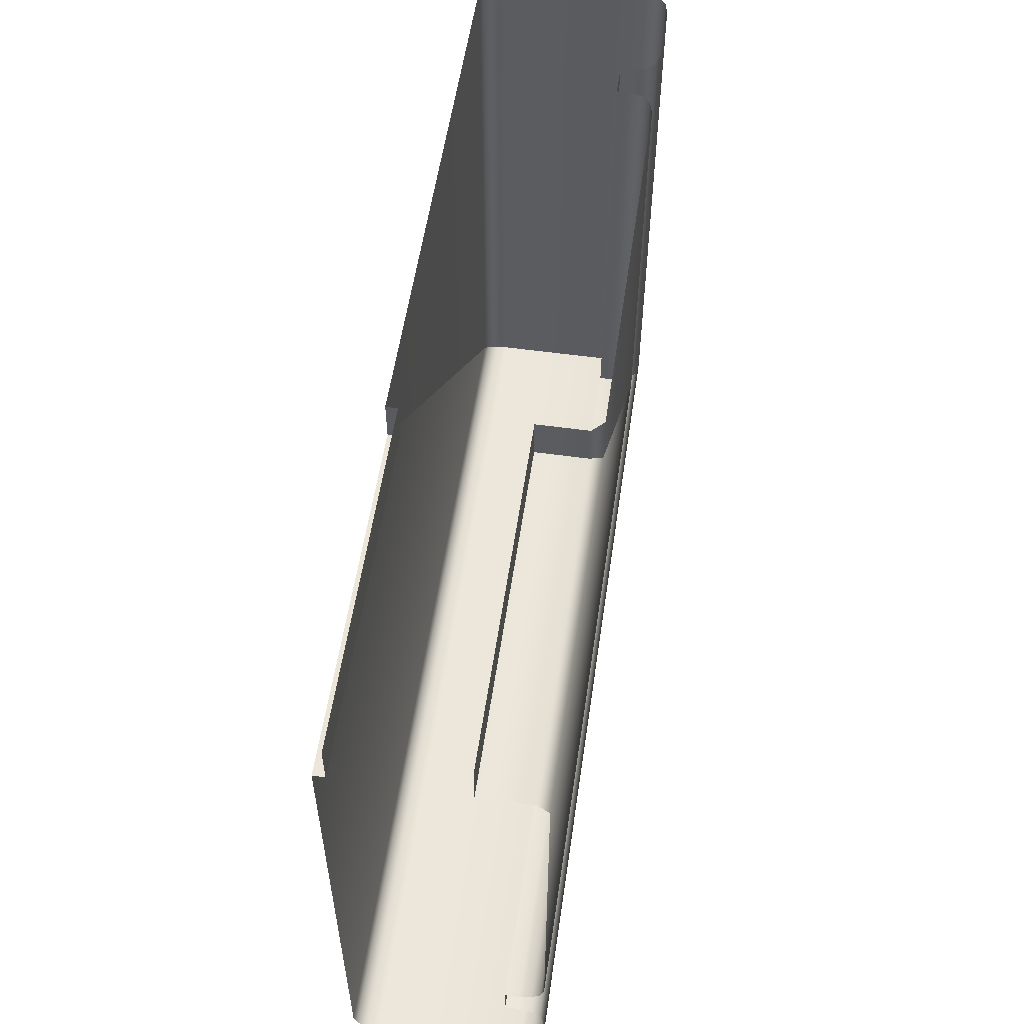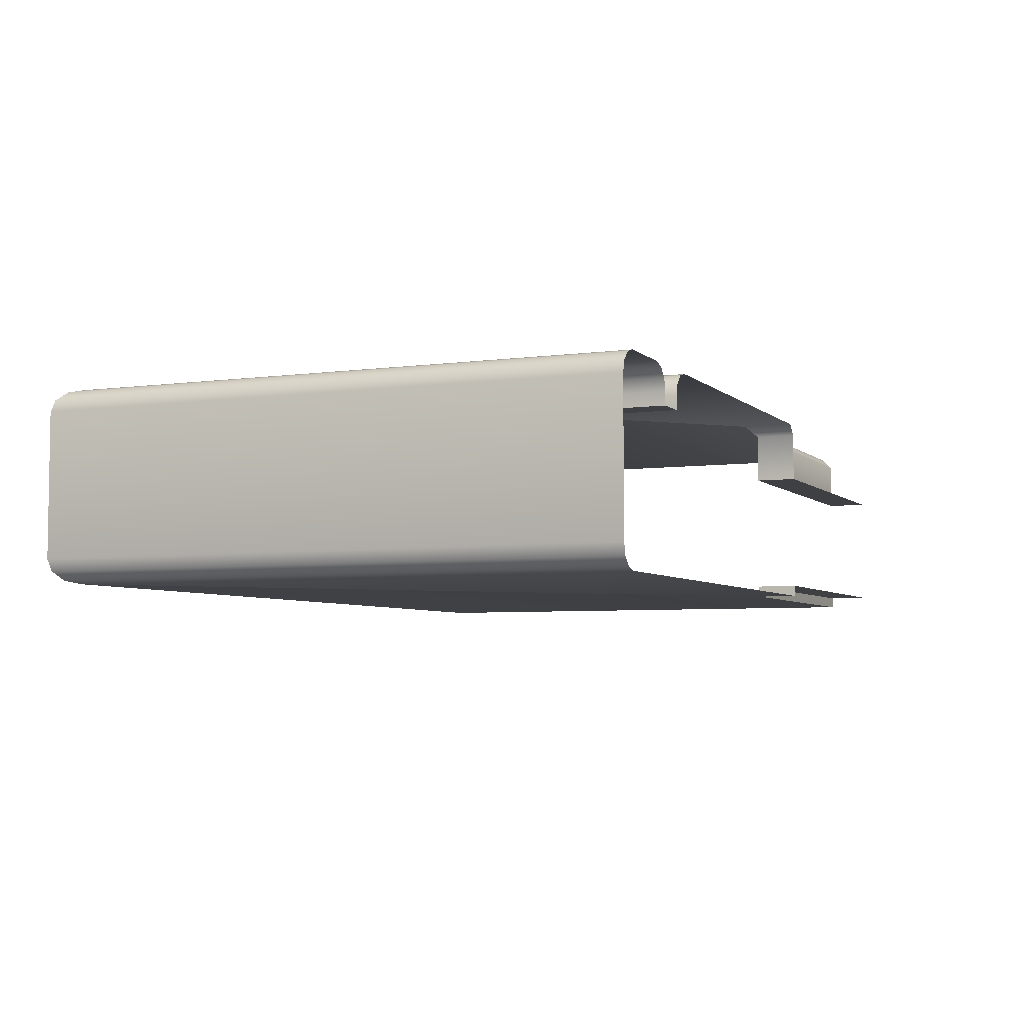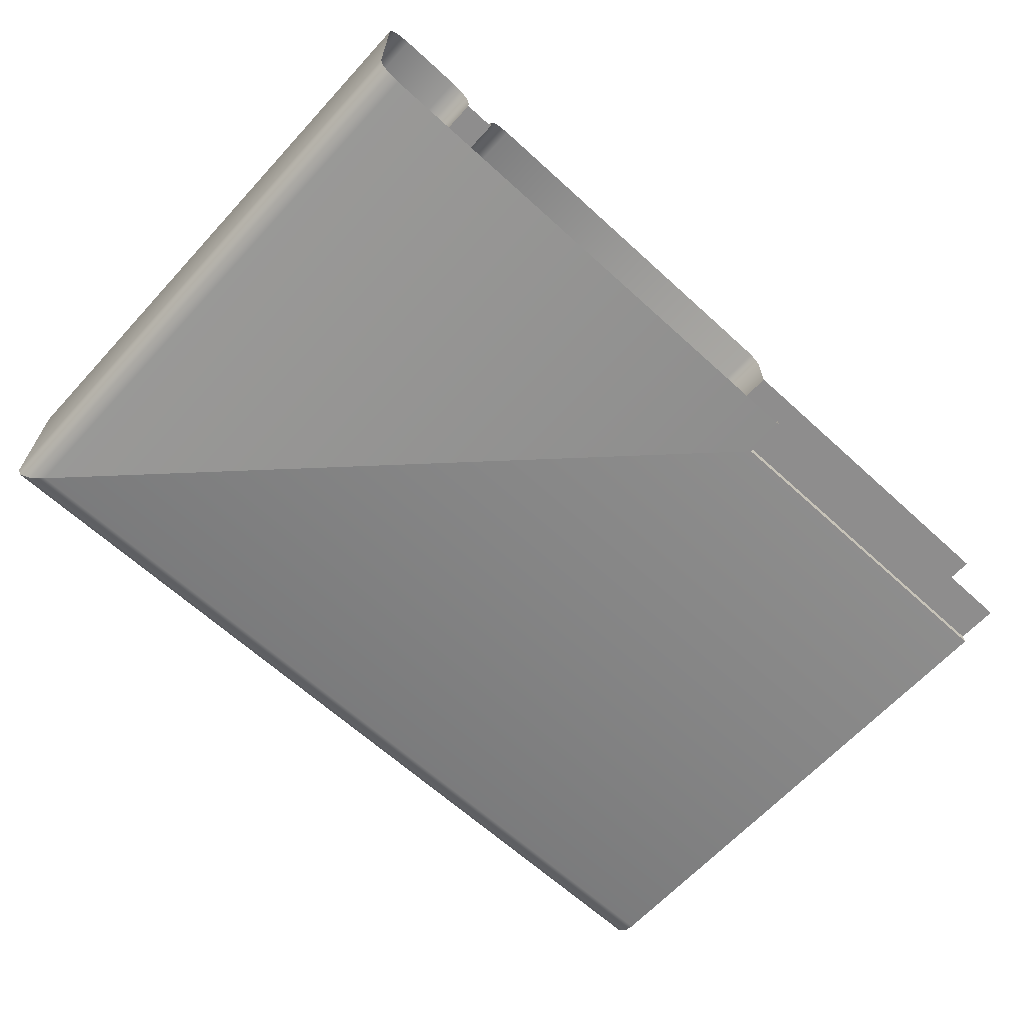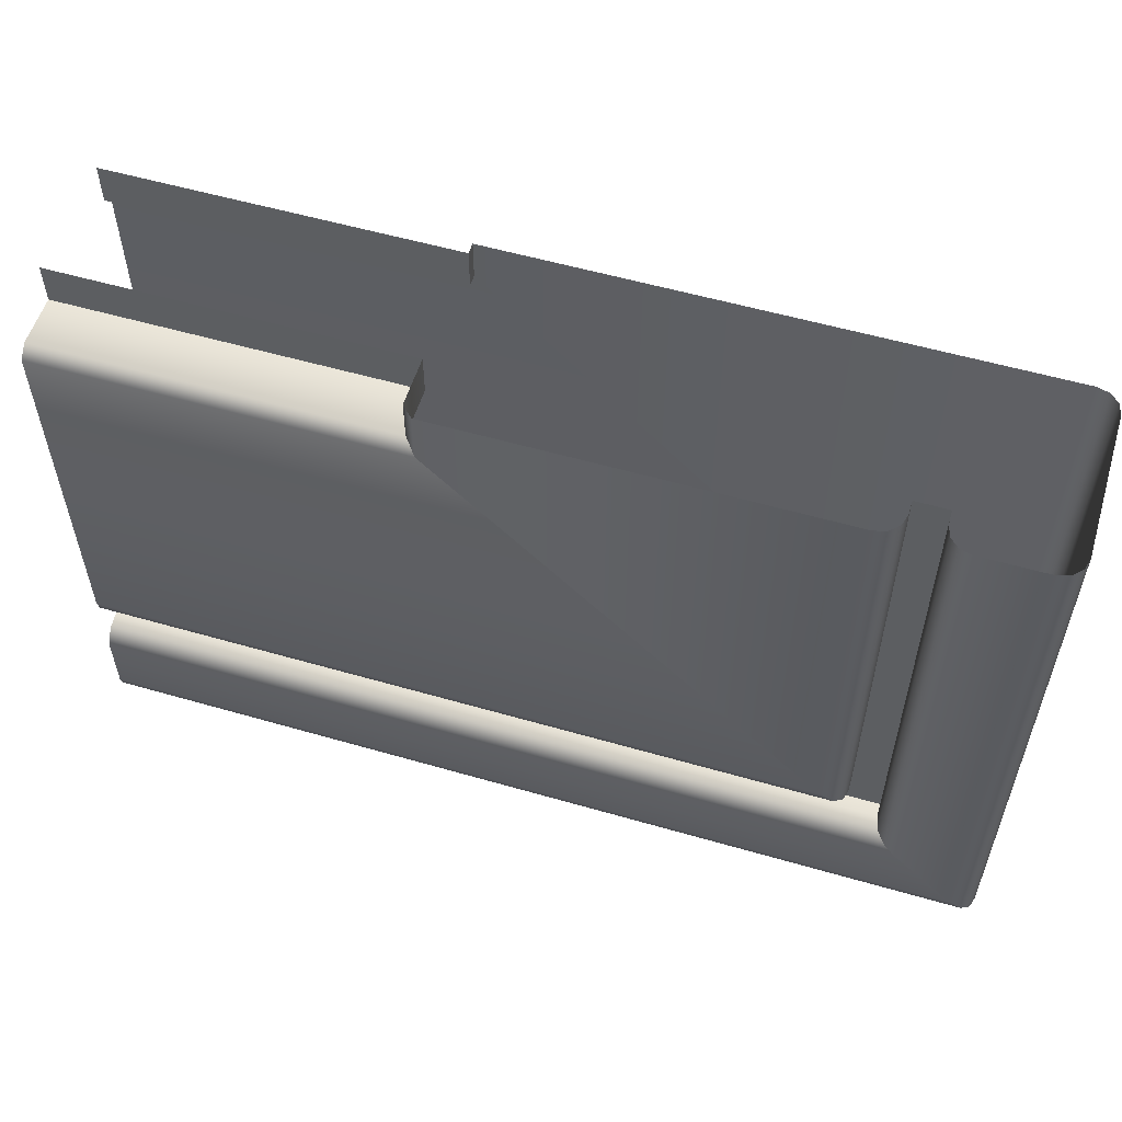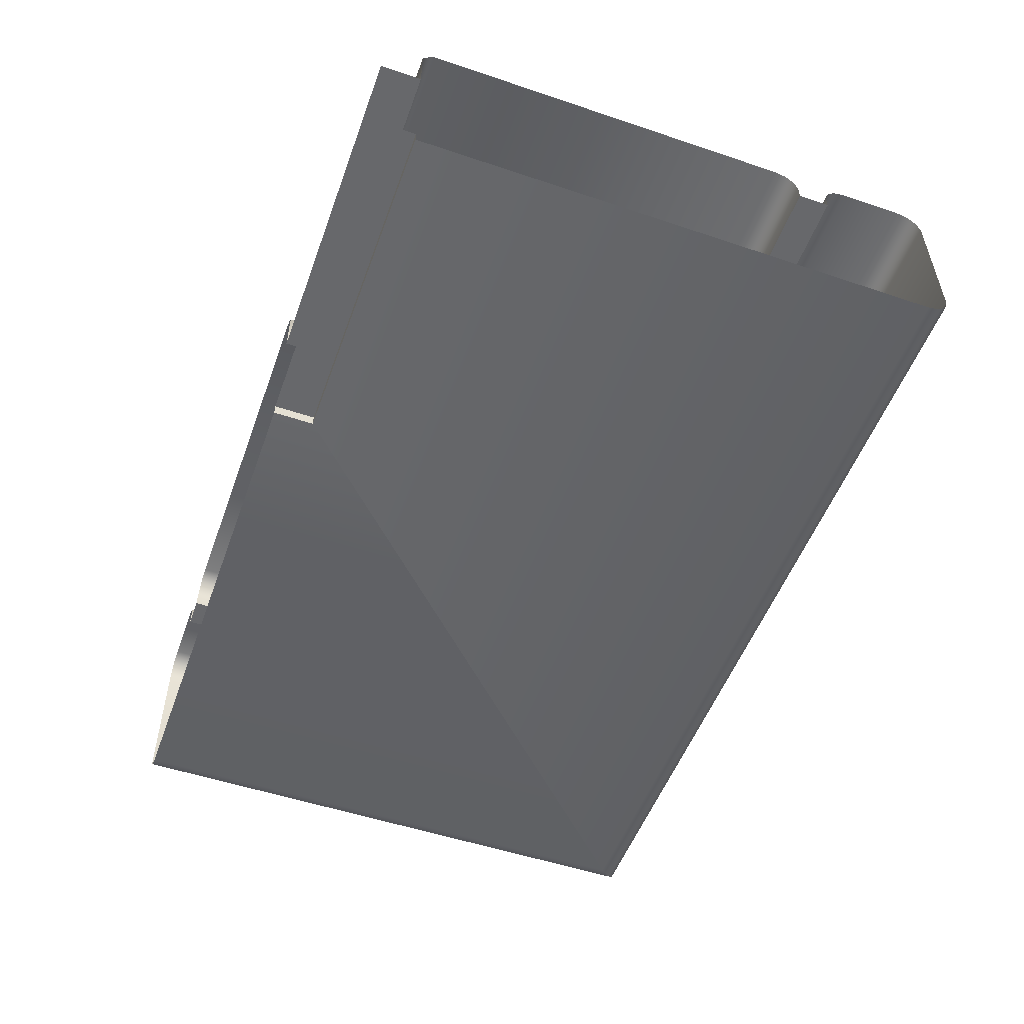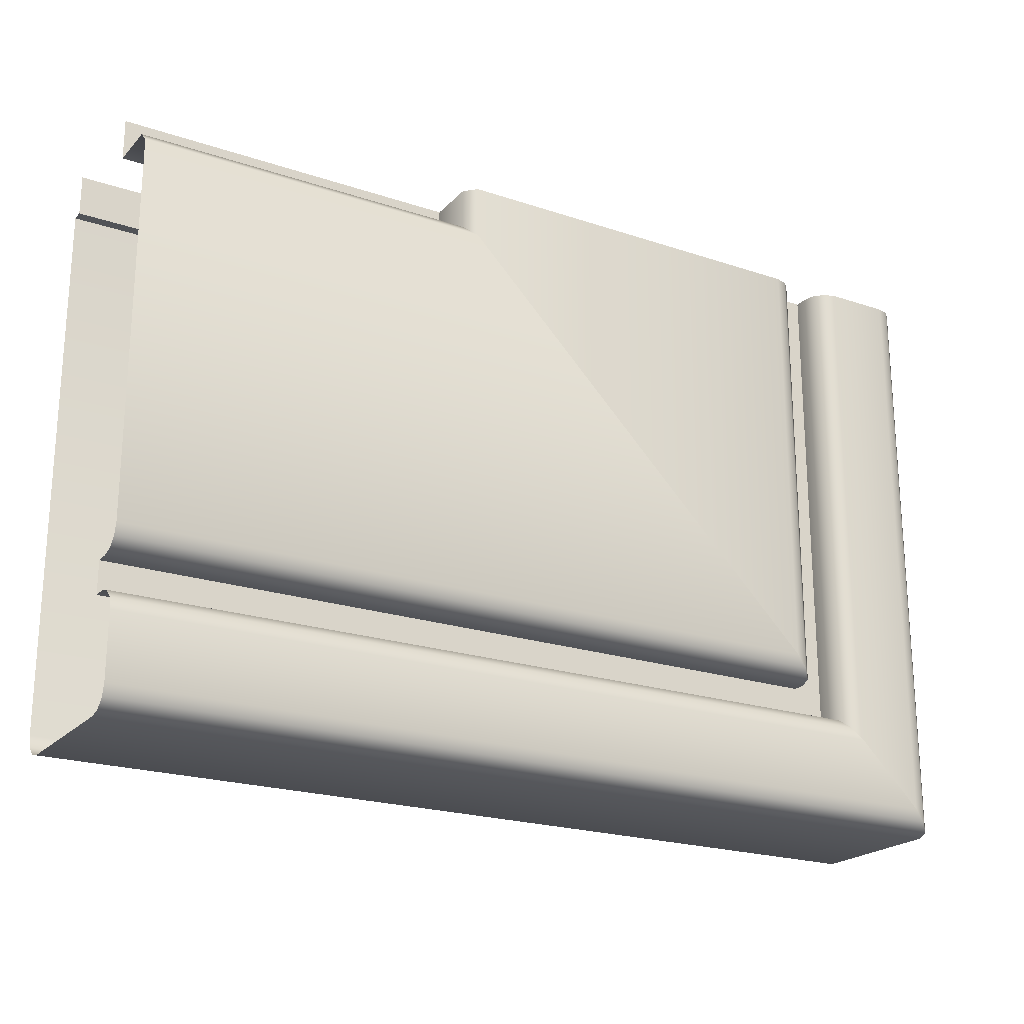
<metadata>
{"format":"obj","ext":"obj","renderer":"f3d","projection":"perspective","resolution":1024,"background":"white","views":[{"elev":55.7,"azim":-81.7,"up":"+Y"},{"elev":-5.1,"azim":113.5,"up":"+Z"},{"elev":-64.7,"azim":137.4,"up":"+Z"},{"elev":55.9,"azim":16.9,"up":"+Y"},{"elev":-52.4,"azim":-109.9,"up":"+Z"},{"elev":-21.7,"azim":-30.5,"up":"+Y"}]}
</metadata>
<code>
o DF_12_BR2/DF_12_BR/mesh27/mesh27-geometry#mesh27-geometry
v -0.3534 0.3294 0.2663
v -0.3548 0.2739 0.2659
v -0.3534 0.2726 0.2663
v -0.3548 0.3294 0.2659
v -0.4436 0.2726 0.2663
v -0.3464 0.3294 0.2663
v -0.3557 0.3294 0.265
v -0.4436 0.2739 0.2659
v -0.4436 0.2655 0.2663
v -0.3464 0.2655 0.2663
v -0.3557 0.2749 0.265
v -0.4436 0.2749 0.265
v -0.345 0.3294 0.2659
v -0.3561 0.3294 0.2636
v -0.4436 0.2642 0.2659
v -0.345 0.2642 0.2659
v -0.3561 0.2753 0.2636
v -0.4436 0.2753 0.2636
v -0.3441 0.2632 0.265
v -0.3561 0.3294 0.2622
v -0.3441 0.3294 0.265
v -0.3561 0.2753 0.2622
v -0.4436 0.2753 0.2622
v -0.4436 0.2632 0.265
v -0.3437 0.2629 0.2636
v -0.3596 0.2788 0.2622
v -0.3437 0.3294 0.2636
v -0.3596 0.3294 0.2622
v -0.4436 0.2629 0.2636
v -0.3437 0.2629 0.2476
v -0.3596 0.3294 0.2636
v -0.4436 0.2788 0.2622
v -0.3437 0.3294 0.2476
v -0.3596 0.2788 0.2636
v -0.4436 0.2788 0.2636
v -0.4436 0.2629 0.2476
v -0.3441 0.2632 0.2462
v -0.36 0.3294 0.265
v -0.3441 0.3294 0.2462
v -0.36 0.2792 0.265
v -0.4436 0.2792 0.265
v -0.4436 0.2632 0.2462
v -0.345 0.2642 0.2453
v -0.361 0.3294 0.2659
v -0.345 0.3294 0.2453
v -0.361 0.2801 0.2659
v -0.4436 0.2801 0.2659
v -0.4436 0.2642 0.2453
v -0.3464 0.2655 0.2449
v -0.3623 0.2815 0.2663
v -0.4436 0.2655 0.2449
v -0.3464 0.3294 0.2449
v -0.3623 0.3294 0.2663
v -0.4056 0.3248 0.2449
v -0.4436 0.3248 0.2449
v -0.4044 0.3235 0.2663
v -0.4436 0.2815 0.2663
v -0.4056 0.3294 0.2449
v -0.4044 0.3294 0.2663
v -0.4056 0.3248 0.2462
v -0.4056 0.3294 0.2651
v -0.4436 0.3235 0.2663
v -0.4056 0.3294 0.2462
v -0.4436 0.3248 0.2462
v -0.4056 0.3248 0.2651
v -0.4436 0.3248 0.2651
v -0.4436 0.3294 0.2462
v -0.4056 0.3294 0.2595
v -0.4056 0.3248 0.2595
v -0.4436 0.3248 0.2595
v -0.4436 0.3294 0.2595
f 1 2 3
f 2 1 4
f 2 5 3
f 3 6 1
f 7 2 4
f 5 2 8
f 9 3 5
f 6 3 10
f 2 7 11
f 2 12 8
f 3 9 10
f 10 13 6
f 14 11 7
f 12 2 11
f 15 10 9
f 13 10 16
f 11 14 17
f 11 18 12
f 10 15 16
f 19 13 16
f 20 17 14
f 18 11 17
f 15 19 16
f 13 19 21
f 17 20 22
f 17 23 18
f 19 15 24
f 25 21 19
f 20 26 22
f 23 17 22
f 24 25 19
f 21 25 27
f 26 20 28
f 26 23 22
f 25 24 29
f 30 27 25
f 31 26 28
f 23 26 32
f 29 30 25
f 27 30 33
f 26 31 34
f 26 35 32
f 30 29 36
f 37 33 30
f 38 34 31
f 35 26 34
f 36 37 30
f 33 37 39
f 34 38 40
f 34 41 35
f 37 36 42
f 43 39 37
f 44 40 38
f 41 34 40
f 42 43 37
f 39 43 45
f 40 44 46
f 40 47 41
f 43 42 48
f 49 45 43
f 44 50 46
f 47 40 46
f 51 43 48
f 45 49 52
f 43 51 49
f 50 44 53
f 50 47 46
f 54 52 49
f 55 49 51
f 53 56 50
f 47 50 57
f 52 54 58
f 49 55 54
f 56 53 59
f 56 57 50
f 60 58 54
f 55 60 54
f 61 56 59
f 57 56 62
f 58 60 63
f 60 55 64
f 56 61 65
f 56 66 62
f 60 67 63
f 67 60 64
f 68 65 61
f 66 56 65
f 65 68 69
f 65 70 66
f 68 70 69
f 70 65 69
f 70 68 71
f 3 2 1
f 4 1 2
f 3 5 2
f 1 6 3
f 4 2 7
f 8 2 5
f 5 3 9
f 10 3 6
f 11 7 2
f 8 12 2
f 10 9 3
f 6 13 10
f 7 11 14
f 11 2 12
f 9 10 15
f 16 10 13
f 17 14 11
f 12 18 11
f 16 15 10
f 16 13 19
f 14 17 20
f 17 11 18
f 16 19 15
f 21 19 13
f 22 20 17
f 18 23 17
f 24 15 19
f 19 21 25
f 22 26 20
f 22 17 23
f 19 25 24
f 27 25 21
f 28 20 26
f 22 23 26
f 29 24 25
f 25 27 30
f 28 26 31
f 32 26 23
f 25 30 29
f 33 30 27
f 34 31 26
f 32 35 26
f 36 29 30
f 30 33 37
f 31 34 38
f 34 26 35
f 30 37 36
f 39 37 33
f 40 38 34
f 35 41 34
f 42 36 37
f 37 39 43
f 38 40 44
f 40 34 41
f 37 43 42
f 45 43 39
f 46 44 40
f 41 47 40
f 48 42 43
f 43 45 49
f 46 50 44
f 46 40 47
f 48 43 51
f 52 49 45
f 49 51 43
f 53 44 50
f 46 47 50
f 49 52 54
f 51 49 55
f 50 56 53
f 57 50 47
f 58 54 52
f 54 55 49
f 59 53 56
f 50 57 56
f 54 58 60
f 54 60 55
f 59 56 61
f 62 56 57
f 63 60 58
f 64 55 60
f 65 61 56
f 62 66 56
f 63 67 60
f 64 60 67
f 61 65 68
f 65 56 66
f 69 68 65
f 66 70 65
f 69 70 68
f 69 65 70
f 71 68 70

</code>
